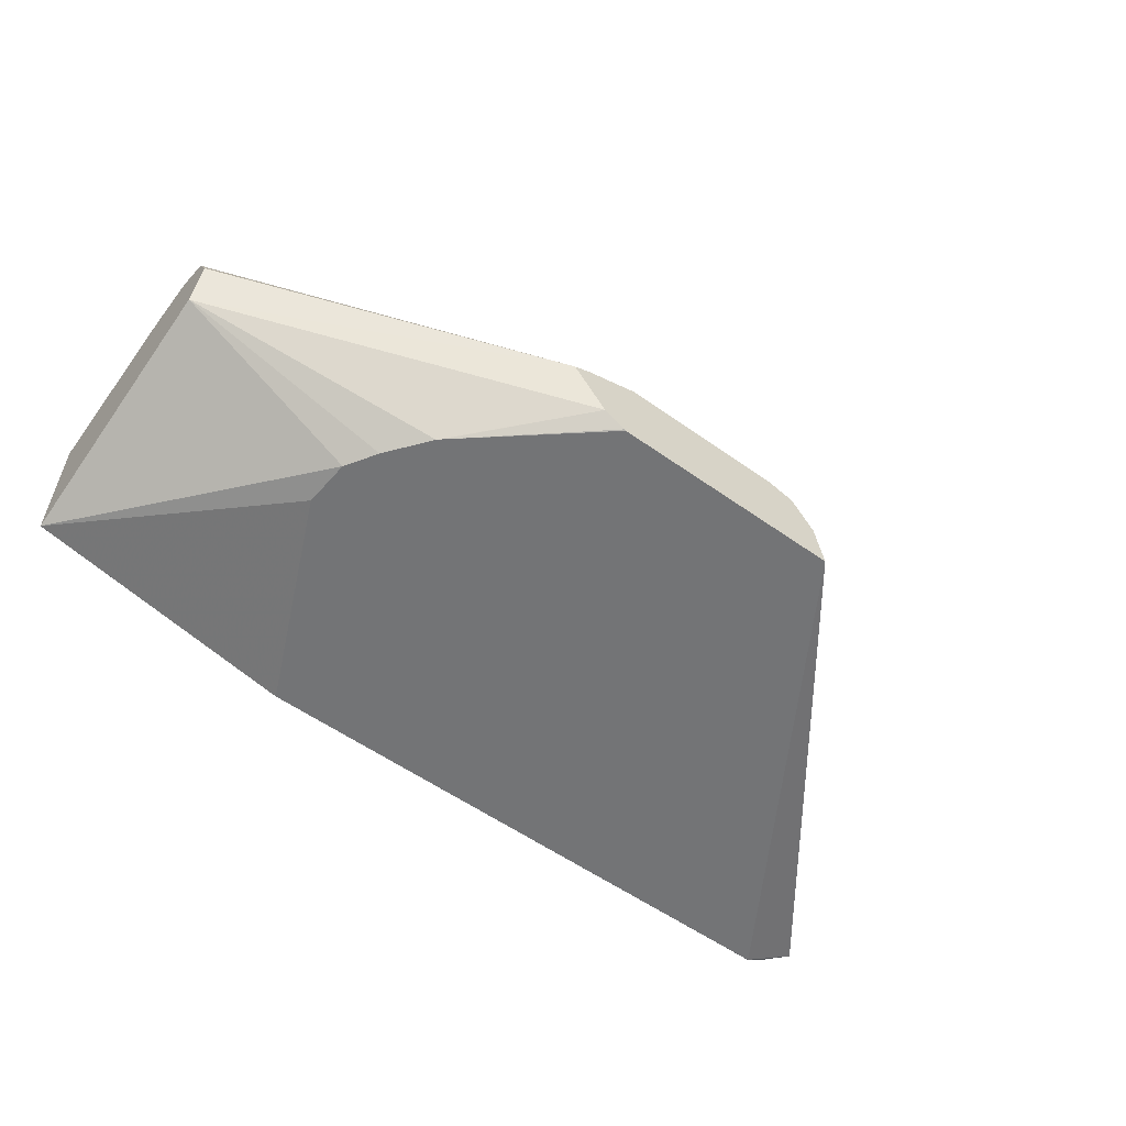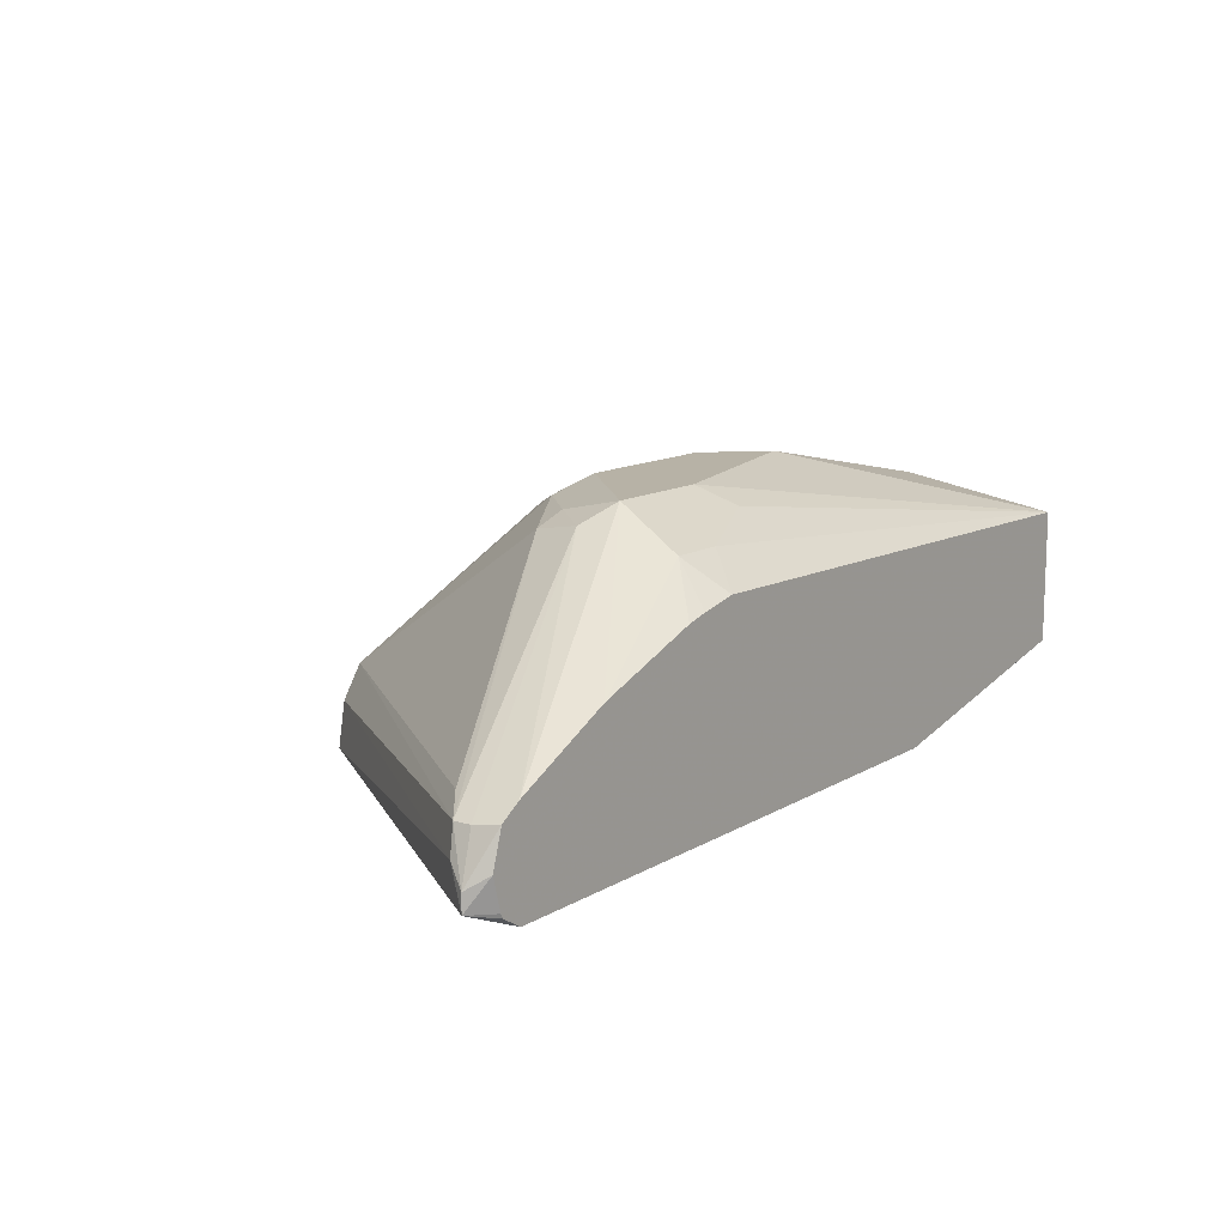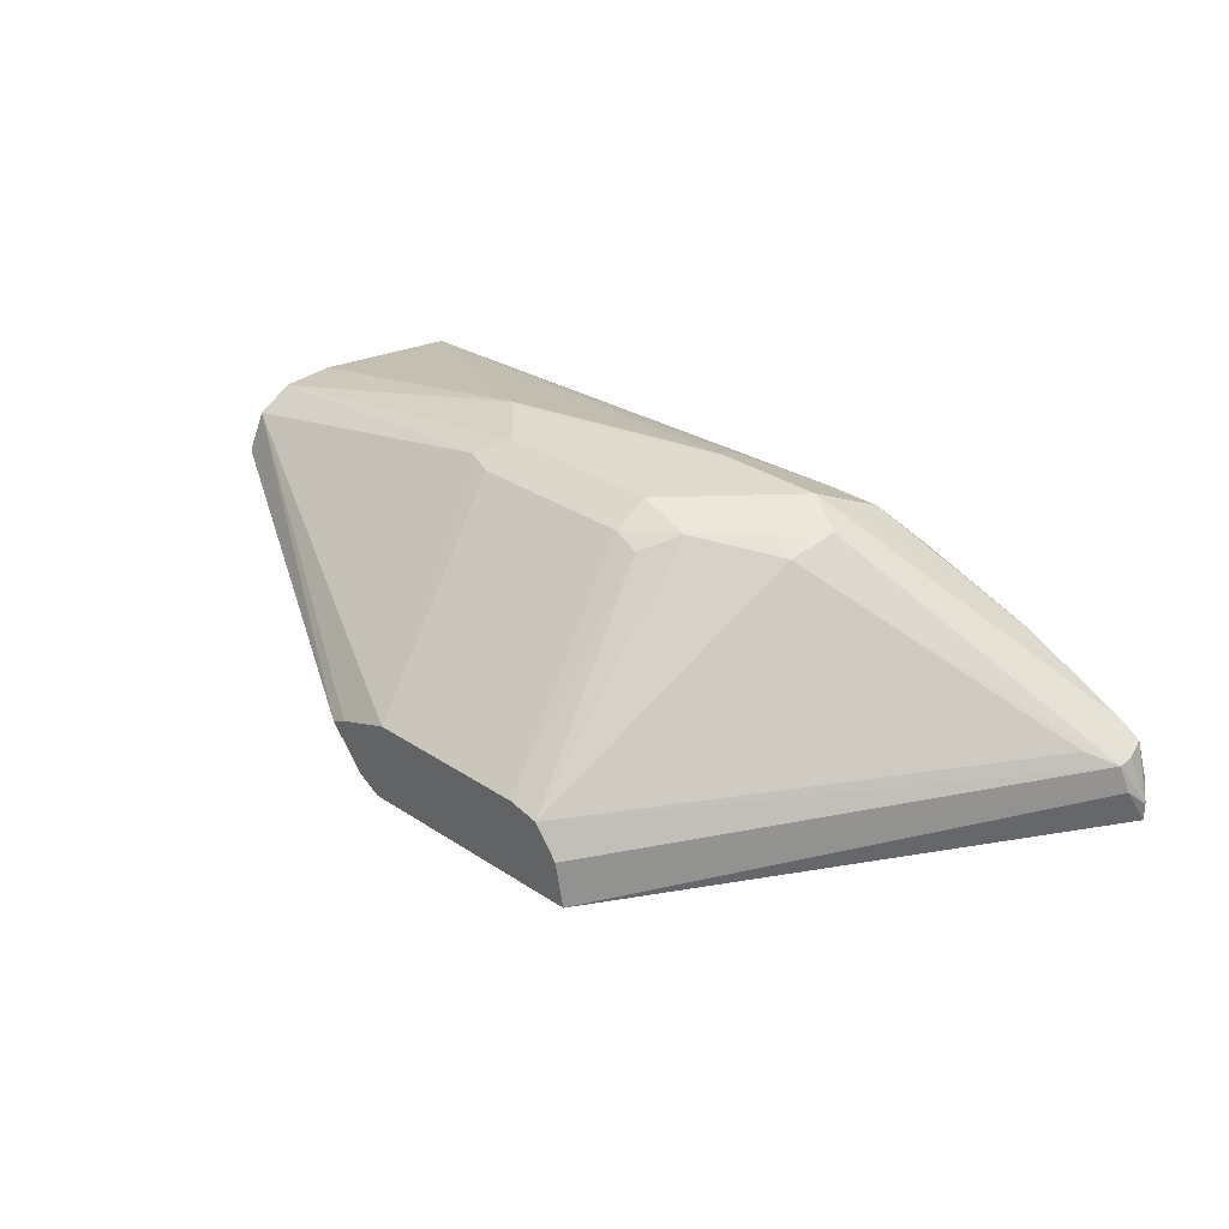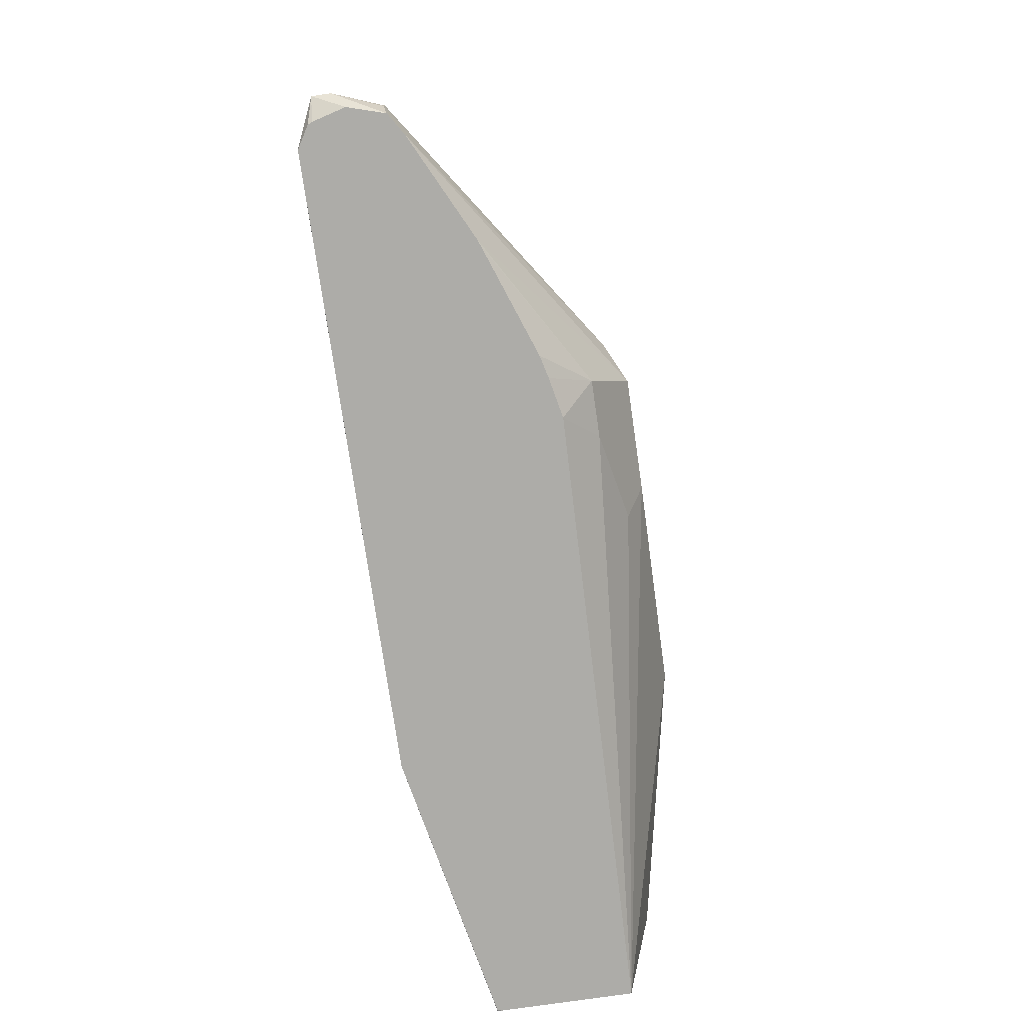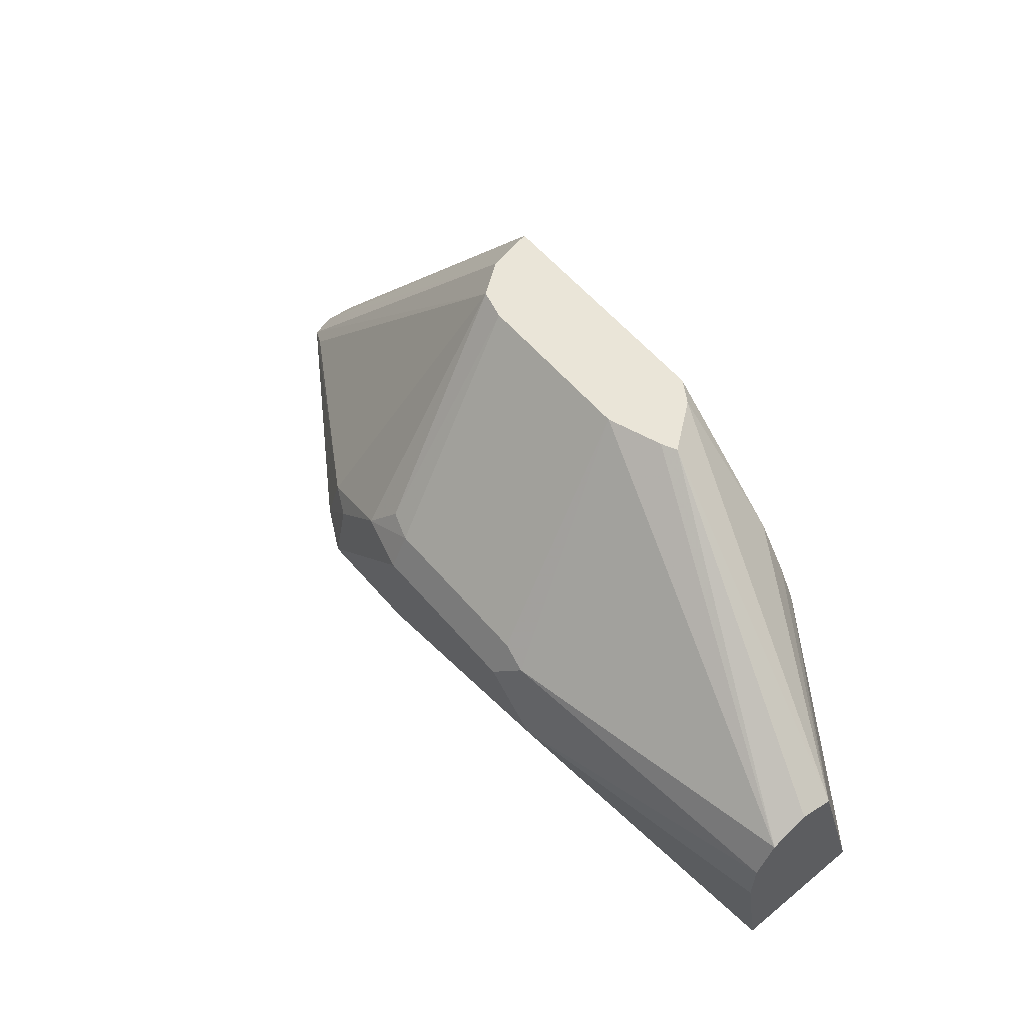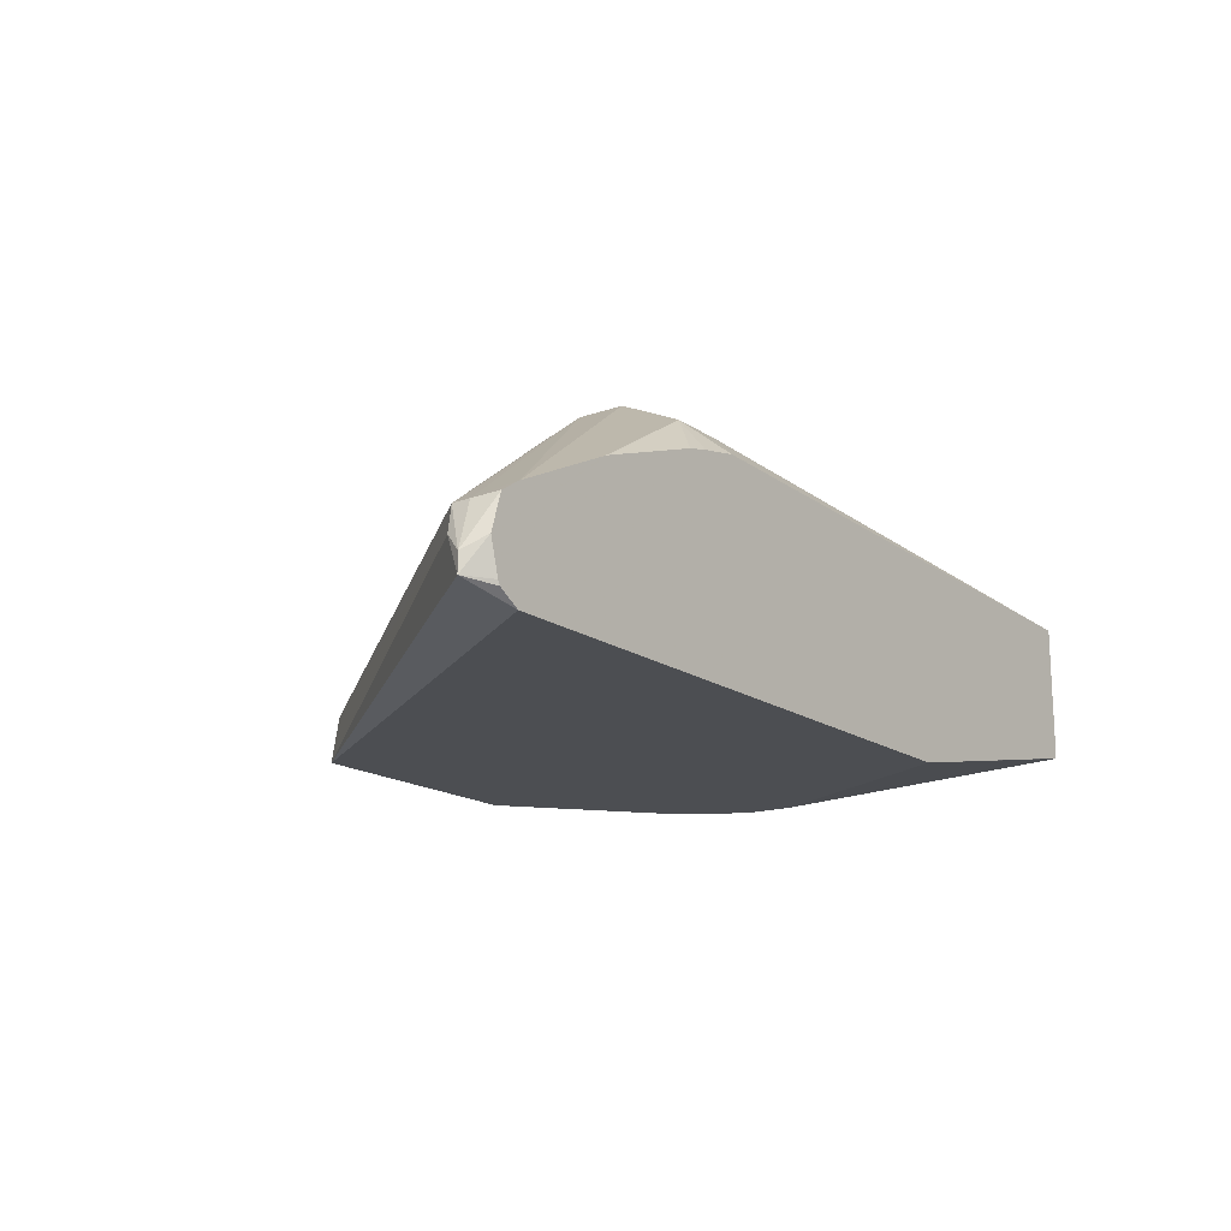
<metadata>
{"format":"obj","ext":"obj","renderer":"f3d","projection":"perspective","resolution":1024,"background":"white","views":[{"elev":-56.2,"azim":-36.7,"up":"+Y"},{"elev":12.4,"azim":126.5,"up":"+Y"},{"elev":32.7,"azim":42.3,"up":"+Y"},{"elev":-76.7,"azim":98.3,"up":"+Z"},{"elev":58.8,"azim":-130.3,"up":"+Z"},{"elev":-16.8,"azim":126.6,"up":"+Y"}]}
</metadata>
<code>
v 0.3355 0.2207 0.3439
v 0.3407 0.2159 0.3508
v 0.3407 0.2091 0.3508
v 0.3323 0.2087 0.3439
v 0.3315 0.2339 0.3439
v 0.3372 0.2226 0.3575
v 0.3339 0.2327 0.3527
v 0.3339 0.2327 0.3592
v 0.3238 0.2024 0.344
v 0.3238 0.2024 0.3439
v 0.3315 0.2071 0.3439
v 0.2226 0.2023 0.5082
v 0.3239 0.2388 0.3439
v 0.2194 0.2192 0.5082
v 0.2226 0.2024 0.5082
v 0.2361 0.2968 0.3913
v 0.3238 0.2378 0.3668
v 0.2109 0.2312 0.5082
v 0.2327 0.2934 0.4098
v 0.2361 0.2023 0.4789
v 0.2362 0.2023 0.4787
v 0.2378 0.2023 0.4704
v 0.1516 0.2023 0.3439
v 0.135 0.2023 0.5082
v 0.2855 0.2577 0.3439
v 0.2226 0.3036 0.3845
v 0.2226 0.2985 0.4073
v 0.2024 0.2985 0.4275
v 0.1922 0.2934 0.4401
v 0.2001 0.2339 0.5082
v 0.101 0.2023 0.3439
v 0.1343 0.2025 0.5082
v 0.08778 0.2023 0.4689
v 0.2833 0.2586 0.3439
v 0.2293 0.2901 0.3575
v 0.1821 0.3036 0.3845
v 0.2024 0.3036 0.4047
v 0.1821 0.3036 0.425
v 0.1821 0.2968 0.4385
v 0.1394 0.2339 0.5082
v 0.06578 0.2023 0.4225
v -0.0003379 0.2226 0.344
v 2.924e-05 0.2227 0.3439
v 0.1265 0.2074 0.5082
v 0.08631 0.2023 0.4677
v 0.2429 0.2731 0.3439
v 0.2347 0.2752 0.3439
v 0.2202 0.2782 0.3439
v 0.2091 0.2901 0.3575
v 0.1754 0.2968 0.371
v -0.0003379 0.2732 0.3439
v 0.1012 0.3036 0.4047
v 0.1214 0.3036 0.425
v 0.1214 0.2968 0.4385
v 0.1113 0.2985 0.4351
v -0.0003379 0.2766 0.4385
v 0.1196 0.2267 0.5082
v 0.06699 0.2023 0.4403
v -0.0003379 0.2496 0.4385
v -0.0003379 0.2244 0.3439
v 0.114 0.2239 0.5082
v 0.07423 0.2023 0.452
v 0.22 0.2782 0.3439
v -0.0003379 0.2833 0.4047
v -0.0003379 0.2833 0.425
v -0.0003379 0.2832 0.4252
v -0.0003379 0.2631 0.4452
v -0.0003379 0.2627 0.445
f 36 50 51
f 30 39 54
f 30 54 40
f 31 41 42
f 31 42 43
f 32 44 33
f 35 47 48
f 34 46 35
f 35 46 47
f 35 48 63
f 35 63 49
f 29 39 30
f 36 49 50
f 33 44 45
f 28 39 29
f 26 49 36
f 28 37 38
f 26 28 27
f 26 37 28
f 26 38 37
f 26 53 38
f 26 52 53
f 26 36 52
f 26 35 49
f 25 35 26
f 25 34 35
f 24 32 33
f 19 27 28
f 36 51 52
f 18 29 30
f 28 38 39
f 38 53 54
f 51 64 52
f 40 54 55
f 18 28 29
f 61 67 68
f 59 61 68
f 58 62 59
f 56 61 57
f 56 67 61
f 55 66 56
f 55 65 66
f 53 55 54
f 53 65 55
f 52 65 53
f 52 64 65
f 49 51 50
f 49 63 51
f 38 54 39
f 45 59 62
f 44 61 59
f 42 60 43
f 42 51 60
f 42 64 51
f 42 65 64
f 42 66 65
f 42 56 66
f 42 67 56
f 42 68 67
f 42 59 68
f 42 58 59
f 41 58 42
f 40 56 57
f 40 55 56
f 44 59 45
f 18 19 28
f 12 30 40
f 16 27 19
f 6 14 15
f 6 8 14
f 5 13 7
f 3 12 9
f 3 6 12
f 3 11 4
f 3 10 11
f 3 9 10
f 2 8 6
f 2 7 8
f 2 5 7
f 2 6 3
f 1 5 2
f 1 13 5
f 6 15 12
f 1 25 13
f 1 46 34
f 1 47 46
f 1 48 47
f 1 63 48
f 1 51 63
f 17 19 18
f 1 43 60
f 1 31 43
f 1 23 31
f 1 10 23
f 1 11 10
f 1 4 11
f 1 3 4
f 1 2 3
f 1 34 25
f 7 13 16
f 1 60 51
f 8 17 18
f 7 16 8
f 16 26 27
f 13 26 16
f 13 25 26
f 12 21 20
f 12 23 22
f 12 31 23
f 12 41 31
f 12 58 41
f 12 62 58
f 12 45 62
f 12 33 45
f 12 24 33
f 12 32 24
f 12 44 32
f 12 22 21
f 12 57 61
f 12 61 44
f 8 16 19
f 8 19 17
f 8 18 14
f 9 20 21
f 9 21 22
f 9 12 20
f 9 23 10
f 12 15 14
f 12 14 18
f 12 18 30
f 12 40 57
f 9 22 23

</code>
